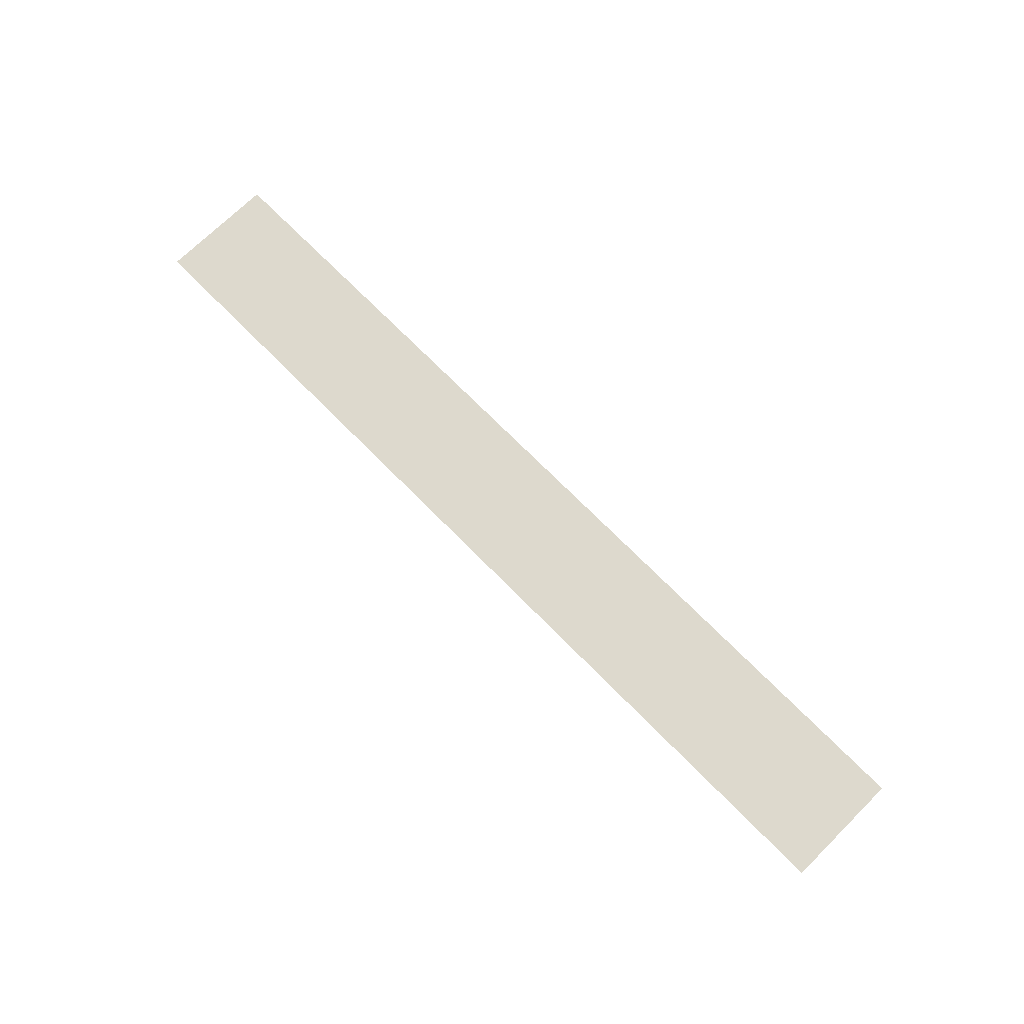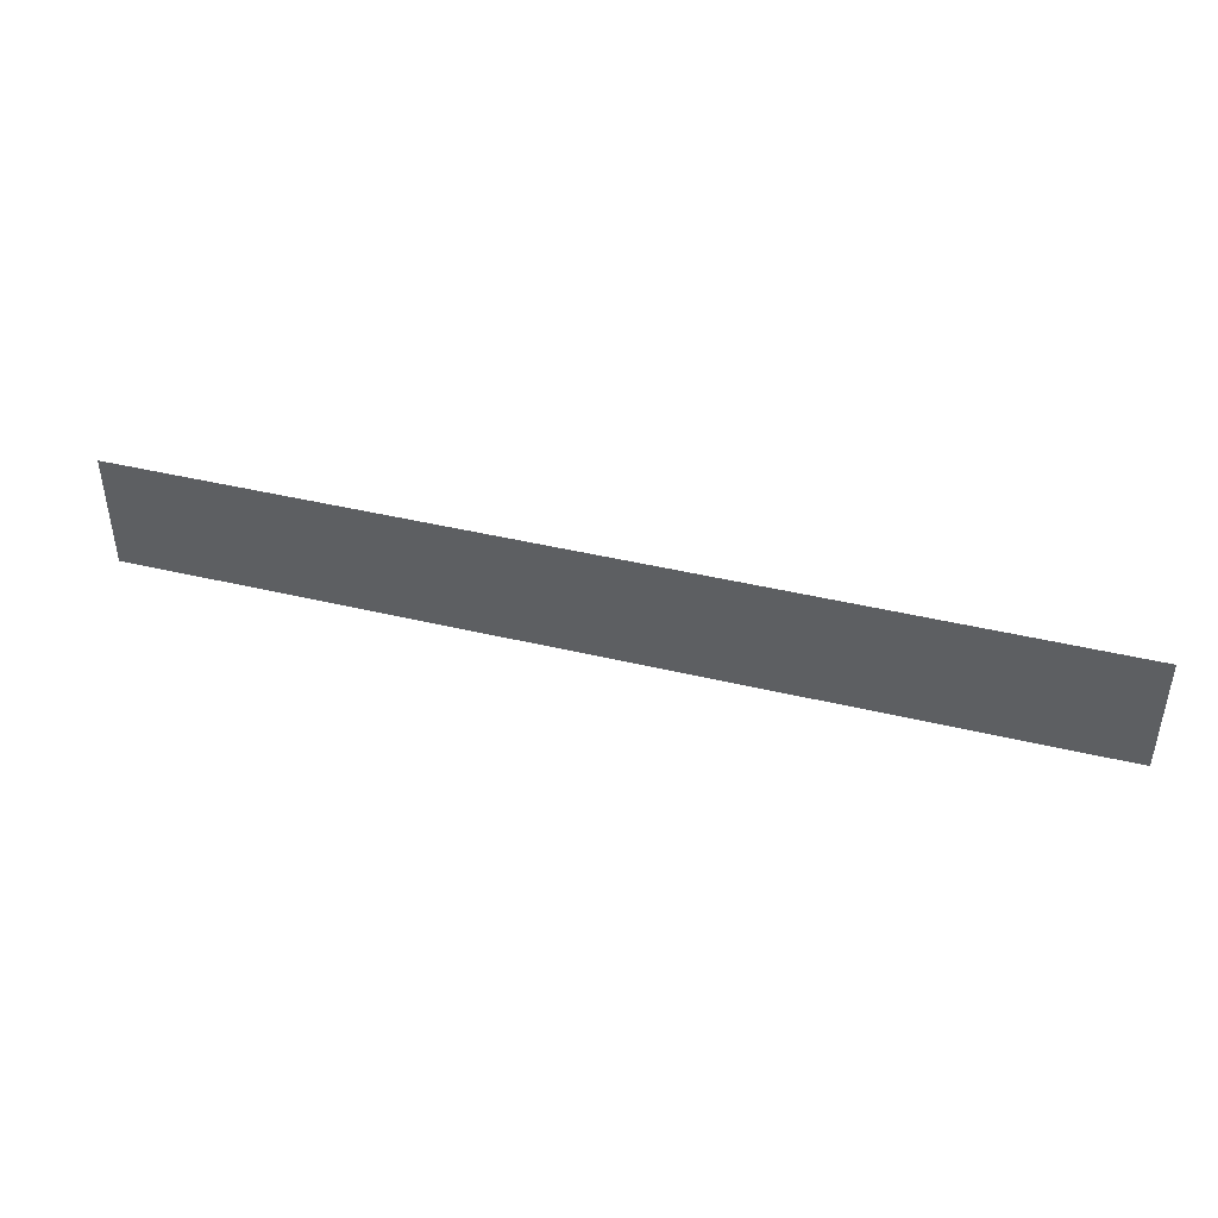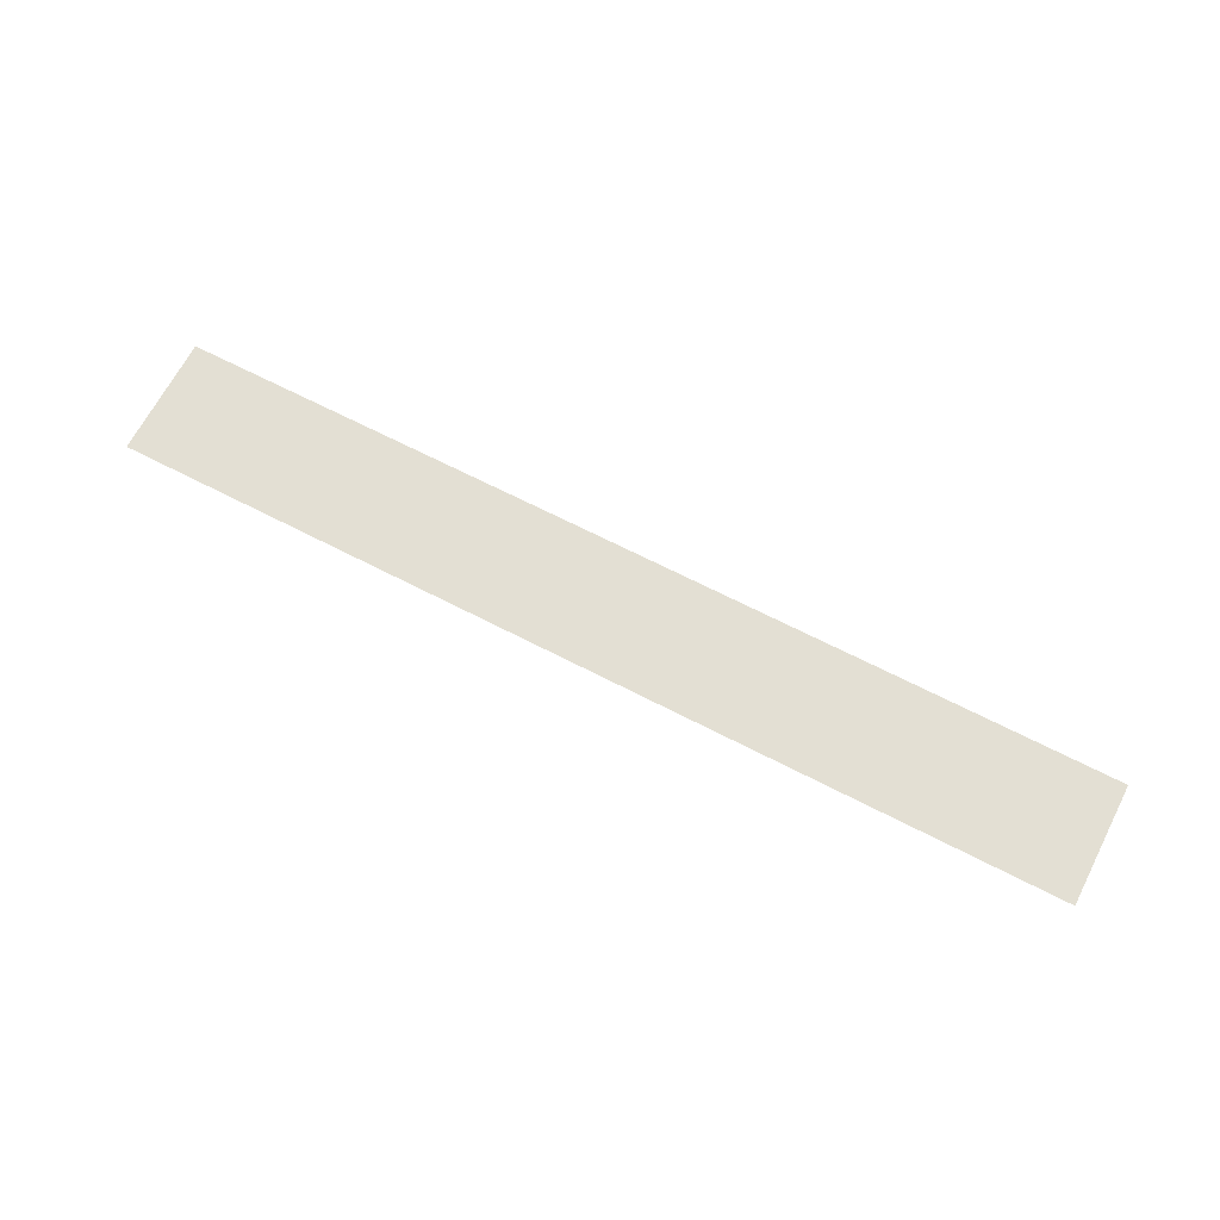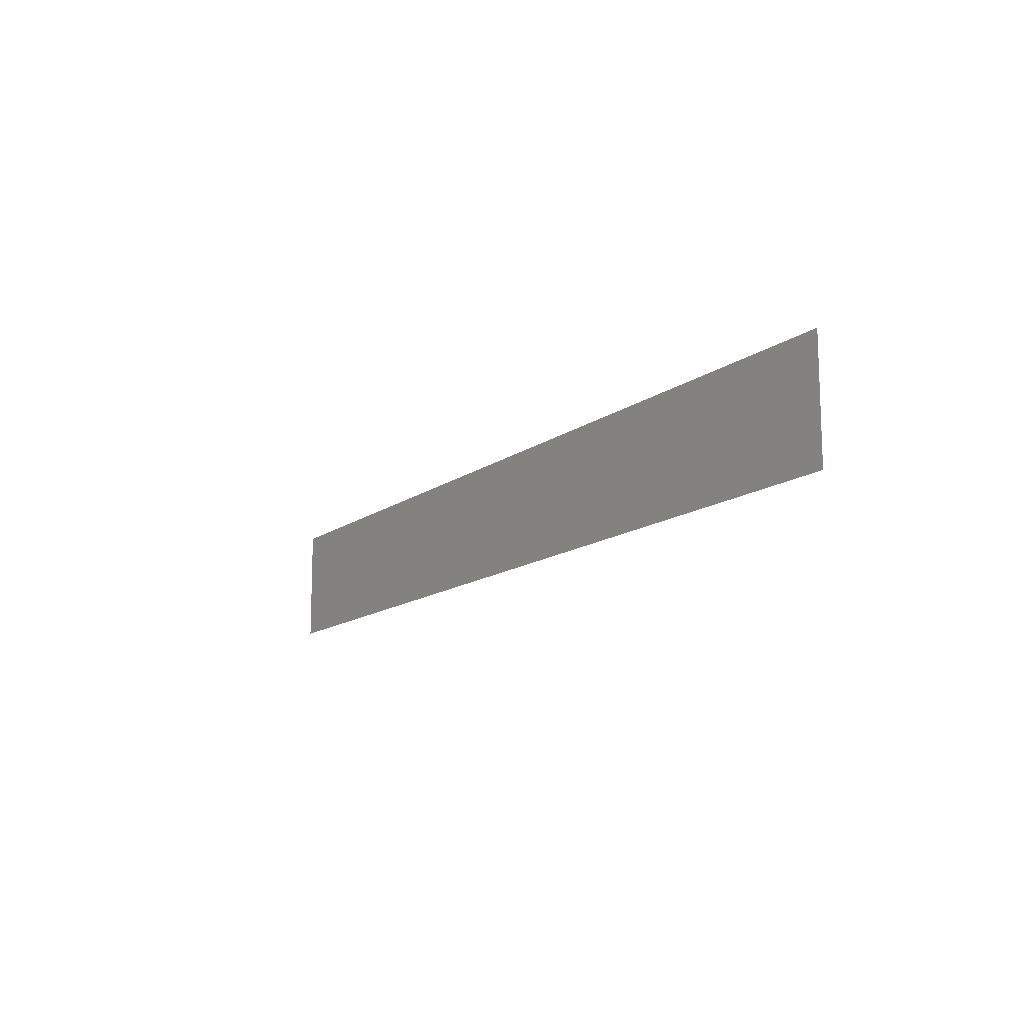
<metadata>
{"format":"obj","ext":"obj","renderer":"f3d","projection":"perspective","resolution":1024,"background":"white","views":[{"elev":71.9,"azim":45.4,"up":"+Z"},{"elev":43.4,"azim":-164.2,"up":"+Y"},{"elev":67.0,"azim":-152.6,"up":"+Z"},{"elev":-13.3,"azim":58.1,"up":"+Y"}]}
</metadata>
<code>
g default
v -0.0393 -0.005 0
v 0.0393 -0.005 0
v -0.0393 0.005 0
v 0.0393 0.005 0
g pPlane3
f 1 2 3
f 3 2 4

</code>
